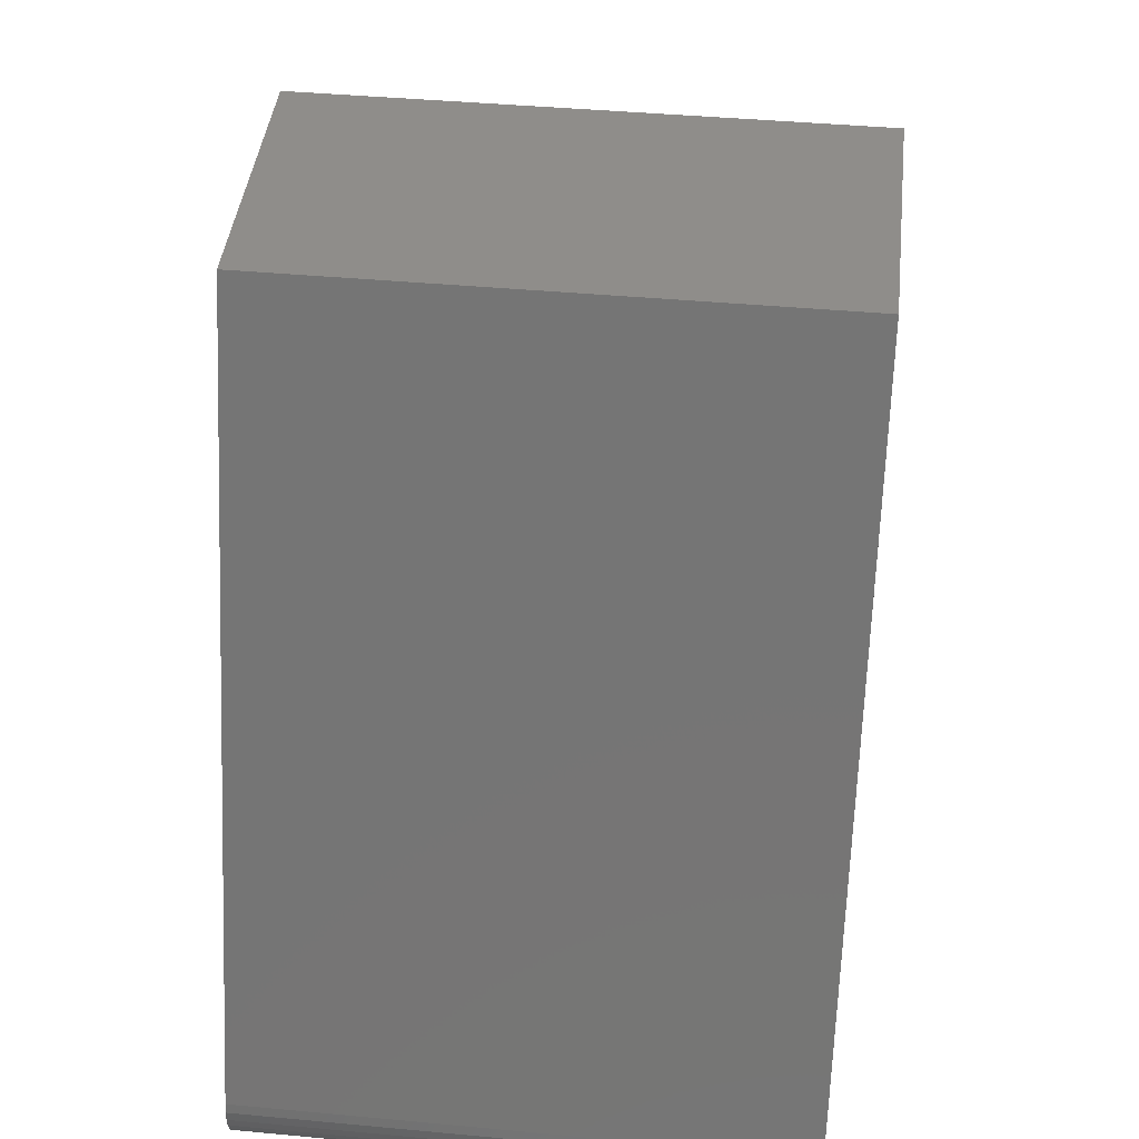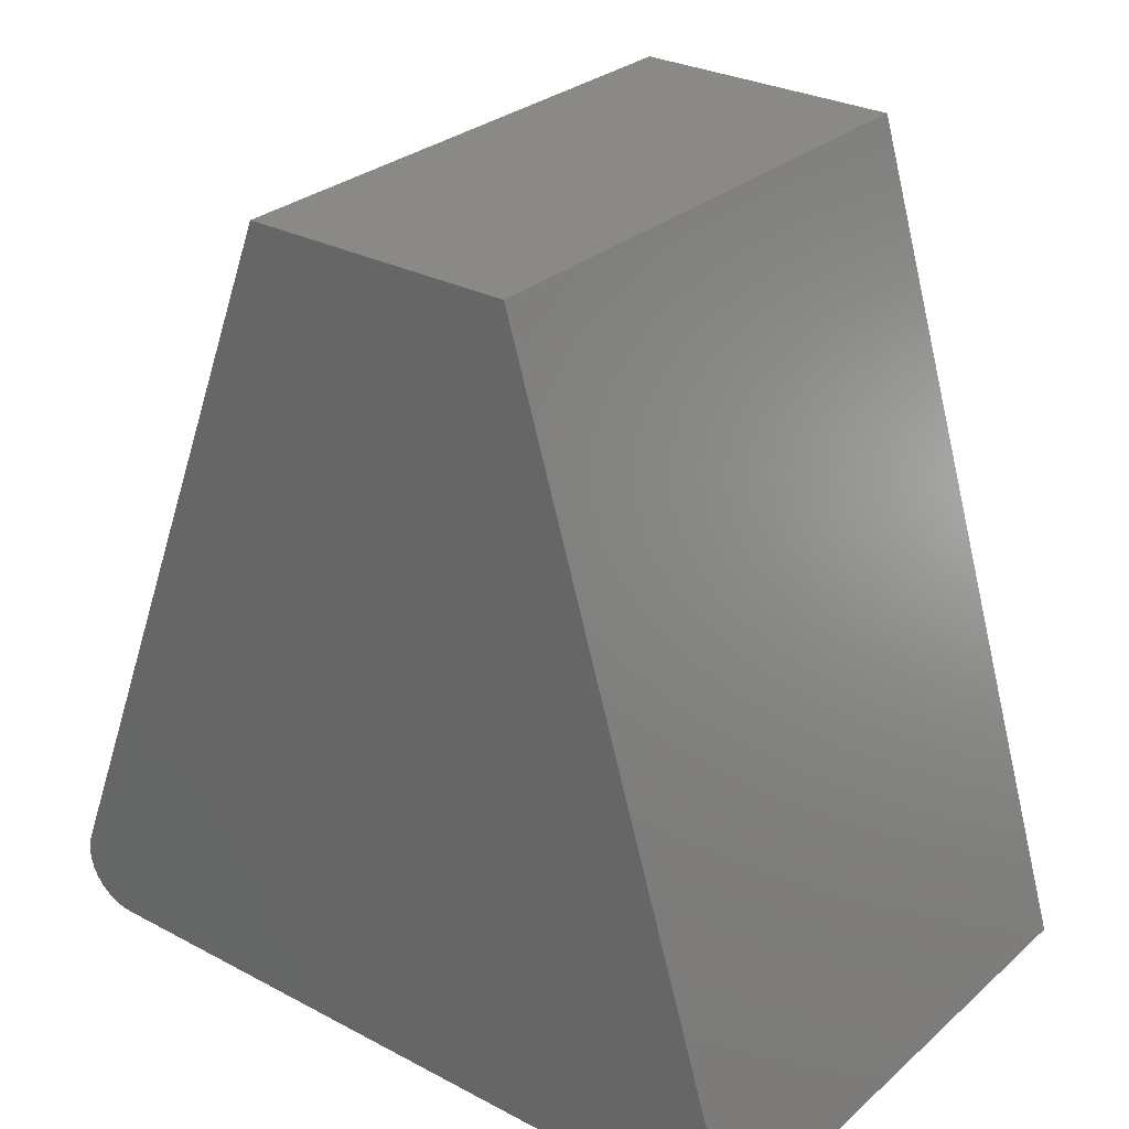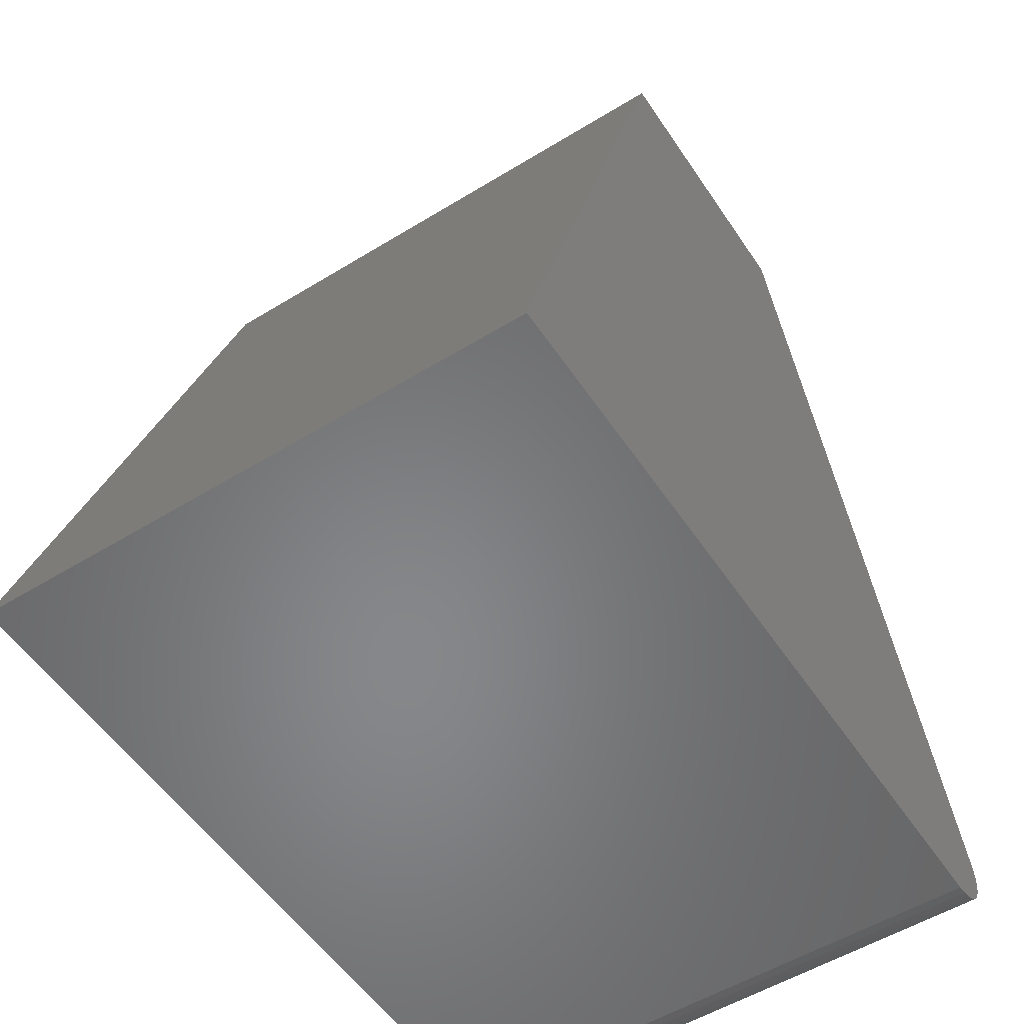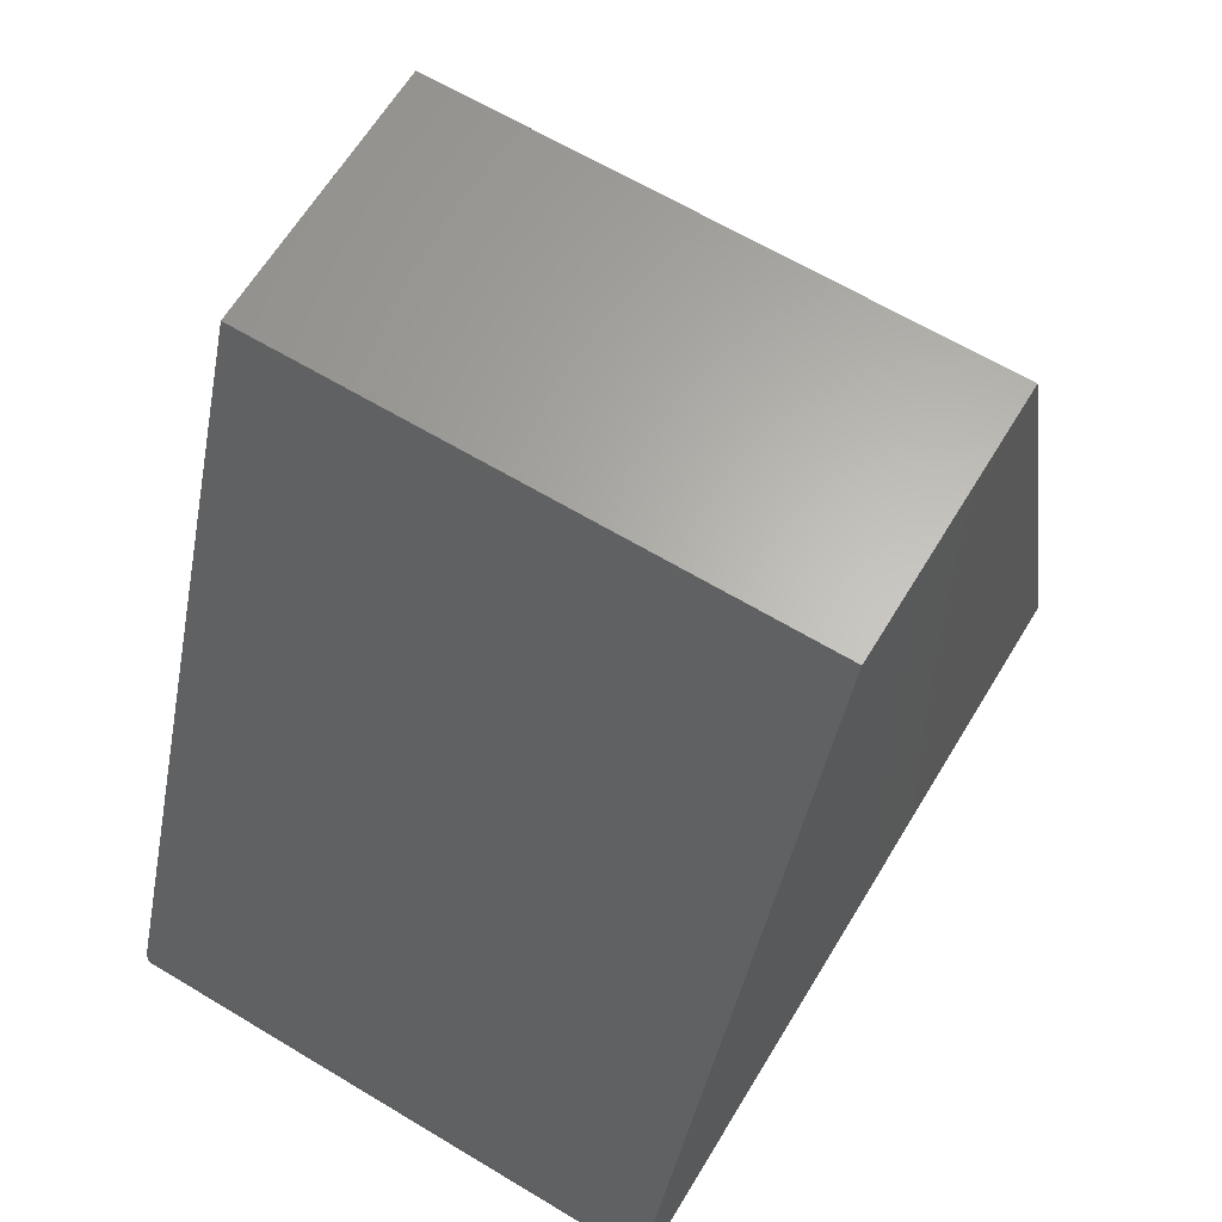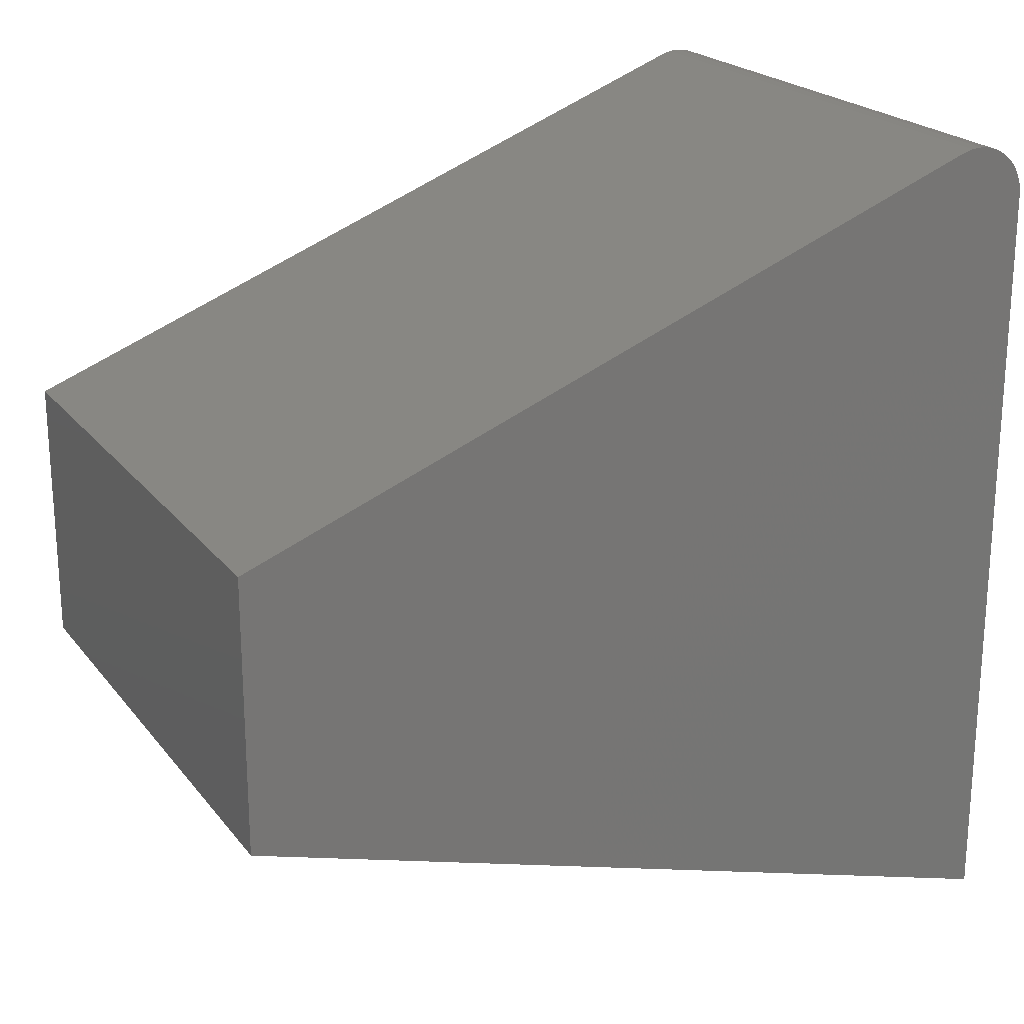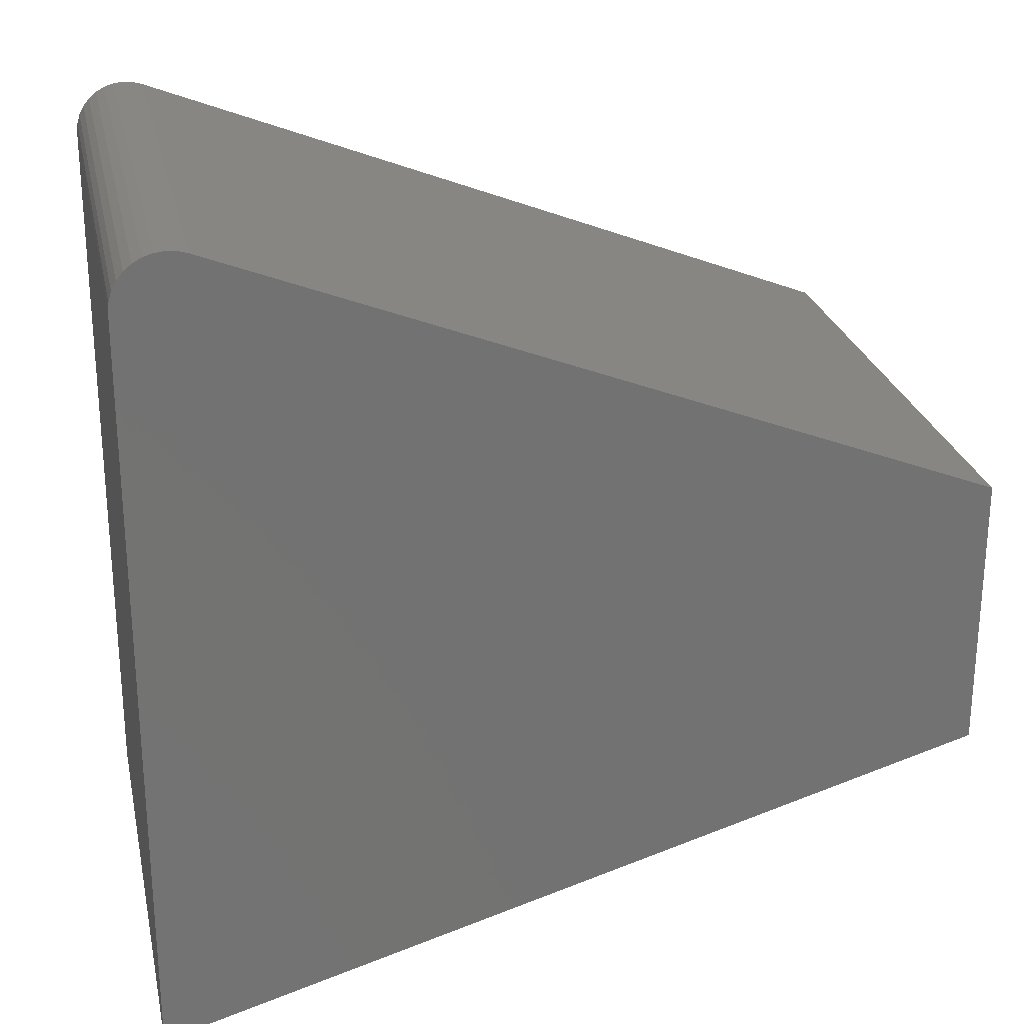
<metadata>
{"format":"stl","ext":"stl","renderer":"f3d","projection":"perspective","resolution":1024,"background":"white","views":[{"elev":42.5,"azim":-173.7,"up":"+Z"},{"elev":28.9,"azim":-51.8,"up":"+Z"},{"elev":-54.0,"azim":33.1,"up":"+Z"},{"elev":64.2,"azim":-148.8,"up":"+Z"},{"elev":21.7,"azim":62.6,"up":"+Y"},{"elev":25.2,"azim":-102.1,"up":"+Y"}]}
</metadata>
<code>
# stl→obj: 28 verts, 52 faces
v 0.5 0.6816 -4.174e-17
v 0.5 0.6993 0.003485
v 0.5 0 0
v 0.5 0.6906 0.0008794
v 0.5 0.2211 0.7342
v 0.5 0.7074 0.007718
v 0.5 0.7144 0.01342
v 0.5 0.7203 0.02038
v 0.5 0.7246 0.02833
v 0.5 0.7274 0.03698
v 0.5 0.7285 0.046
v 0.5 0.7277 0.05505
v 0.5 0.7253 0.0638
v 0.5 0.4658 0.7342
v 0 0 0
v 0 0.6993 0.003485
v 0 0.6816 -4.174e-17
v 0 0.6906 0.0008794
v 0 0.2211 0.7342
v 0 0.4658 0.7342
v 0 0.7253 0.0638
v 0 0.7277 0.05505
v 0 0.7285 0.046
v 0 0.7274 0.03698
v 0 0.7246 0.02833
v 0 0.7203 0.02038
v 0 0.7144 0.01342
v 0 0.7074 0.007718
f 1 2 3
f 1 4 2
f 5 3 2
f 5 2 6
f 5 6 7
f 5 7 8
f 5 8 9
f 5 9 10
f 5 10 11
f 5 11 12
f 5 12 13
f 5 13 14
f 15 16 17
f 16 18 17
f 19 20 21
f 19 21 22
f 19 22 23
f 19 23 24
f 19 24 25
f 19 25 26
f 19 26 27
f 19 27 28
f 19 28 16
f 19 16 15
f 13 21 14
f 14 21 20
f 3 15 1
f 1 15 17
f 21 13 22
f 22 13 12
f 22 12 23
f 23 12 11
f 23 11 24
f 24 11 10
f 24 10 25
f 25 10 9
f 25 9 26
f 26 9 8
f 26 8 27
f 27 8 7
f 27 7 28
f 28 7 6
f 28 6 16
f 16 6 2
f 16 2 18
f 18 2 4
f 18 4 17
f 17 4 1
f 5 19 3
f 3 19 15
f 20 19 14
f 14 19 5

</code>
